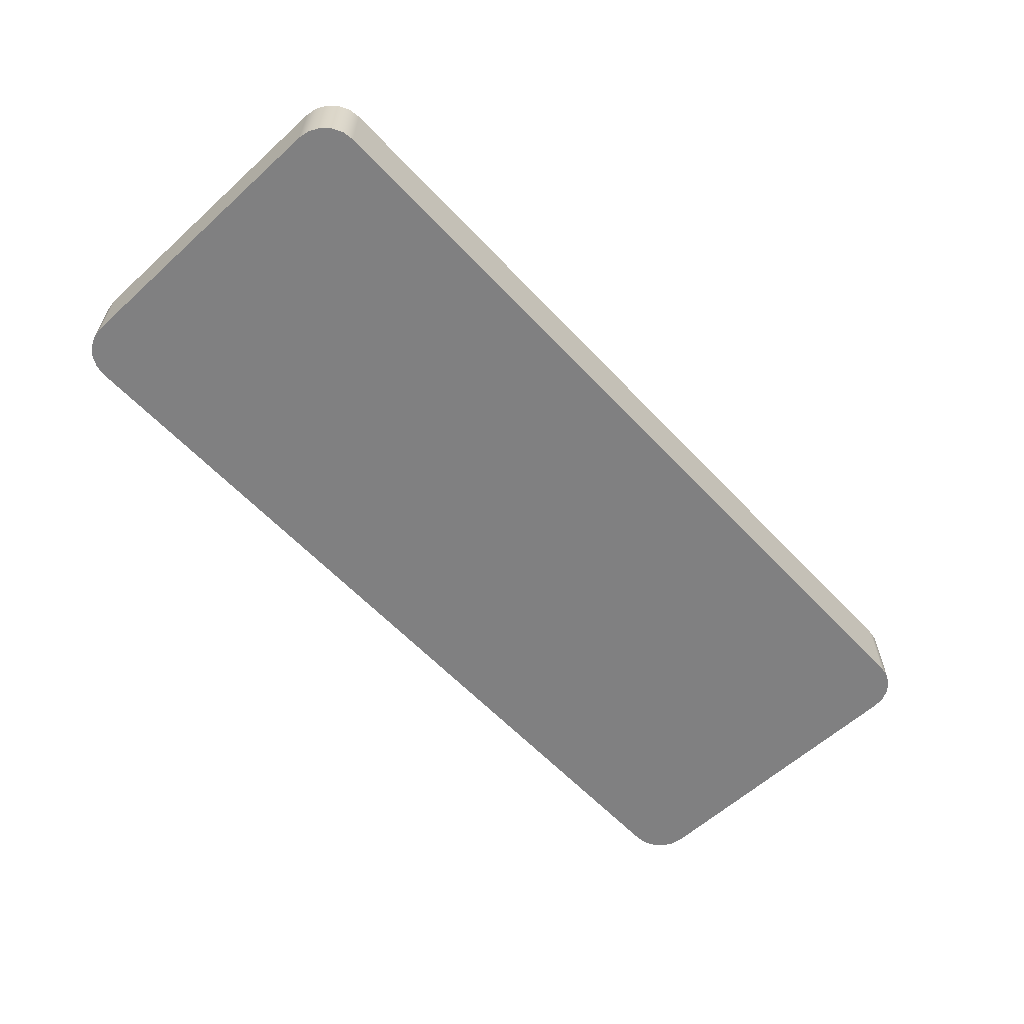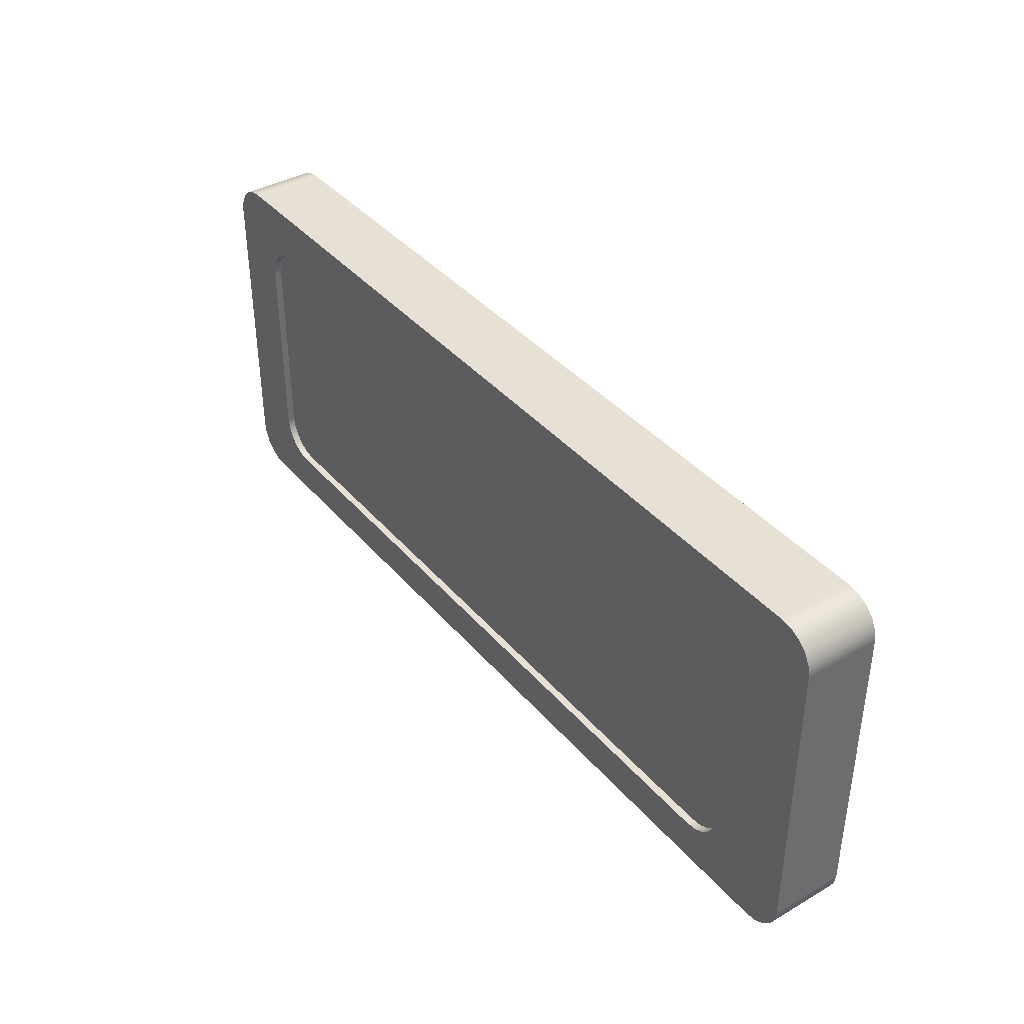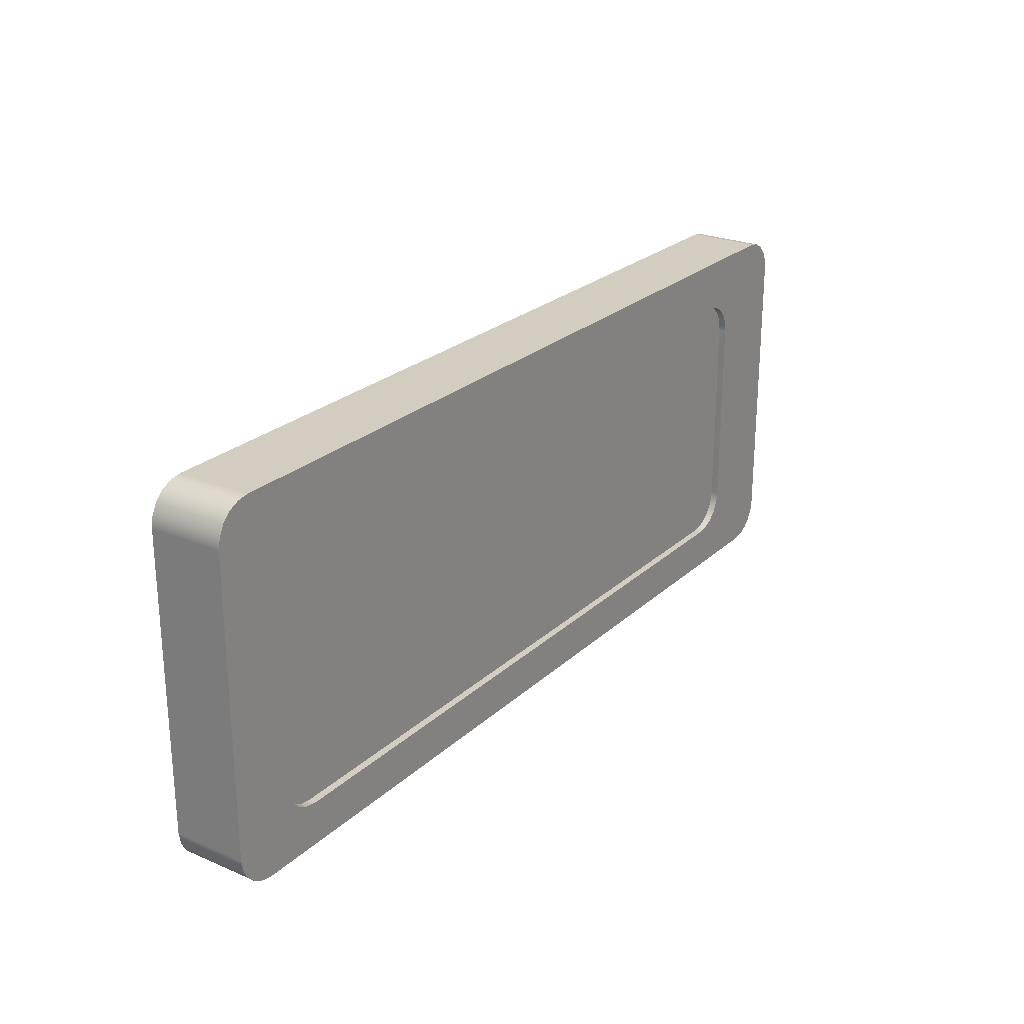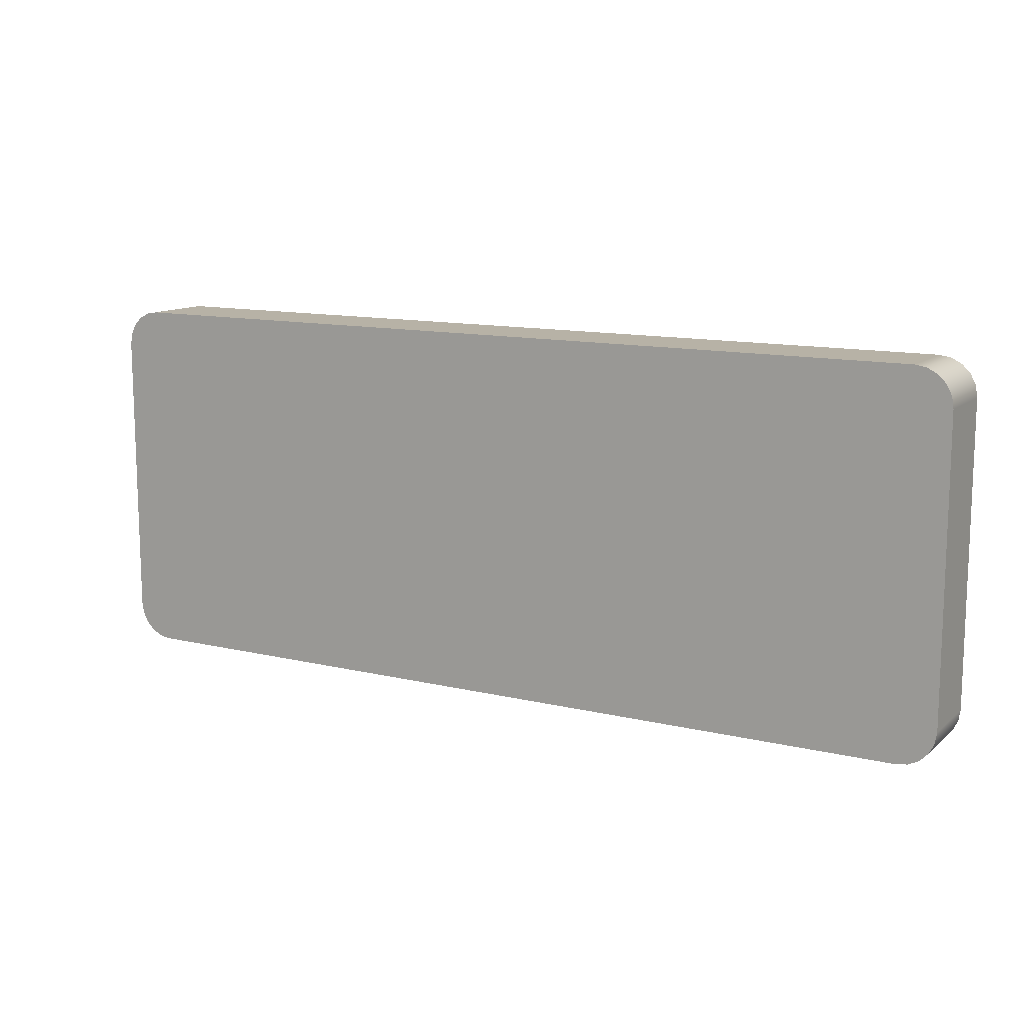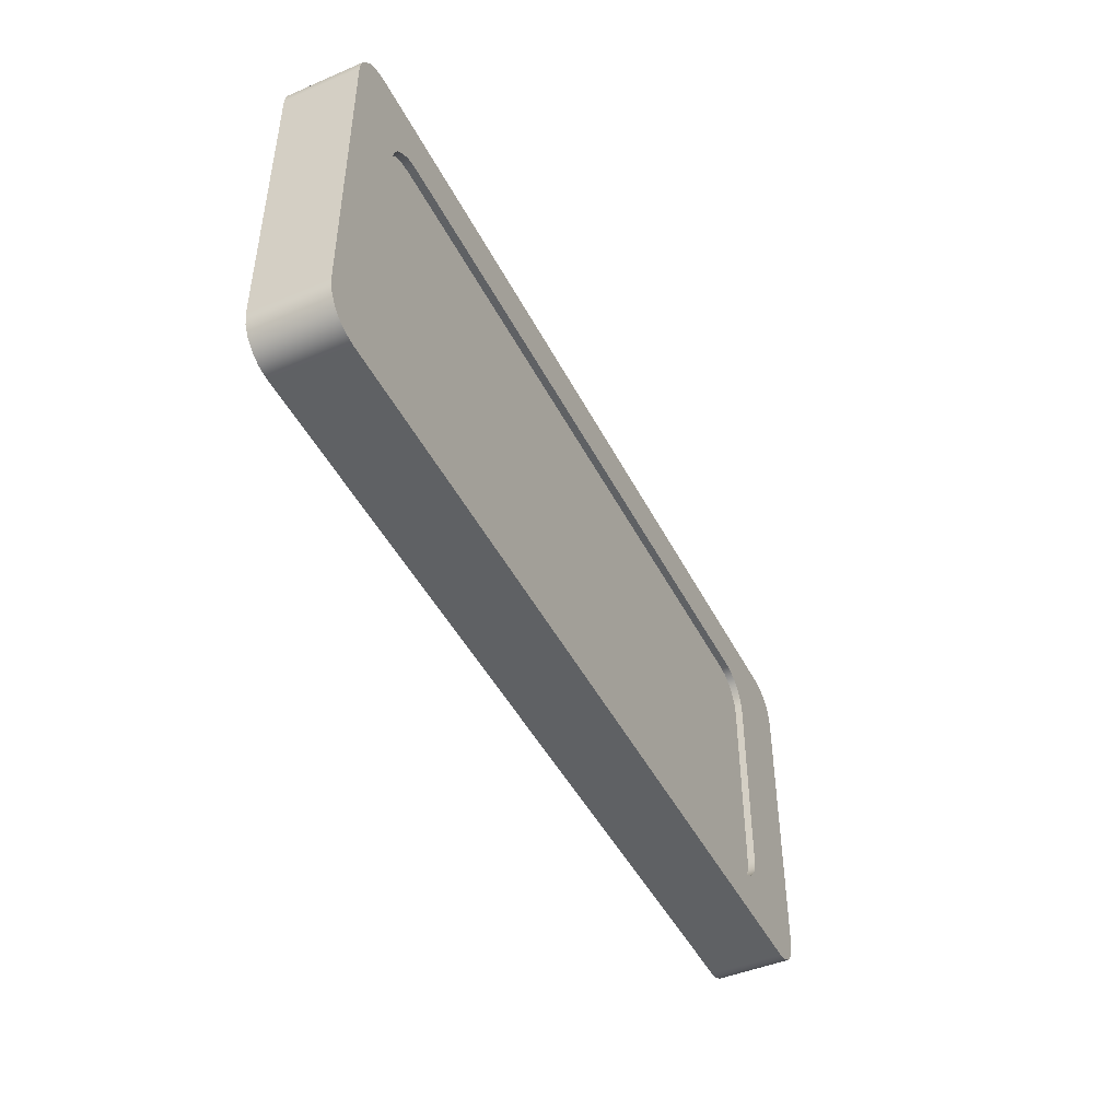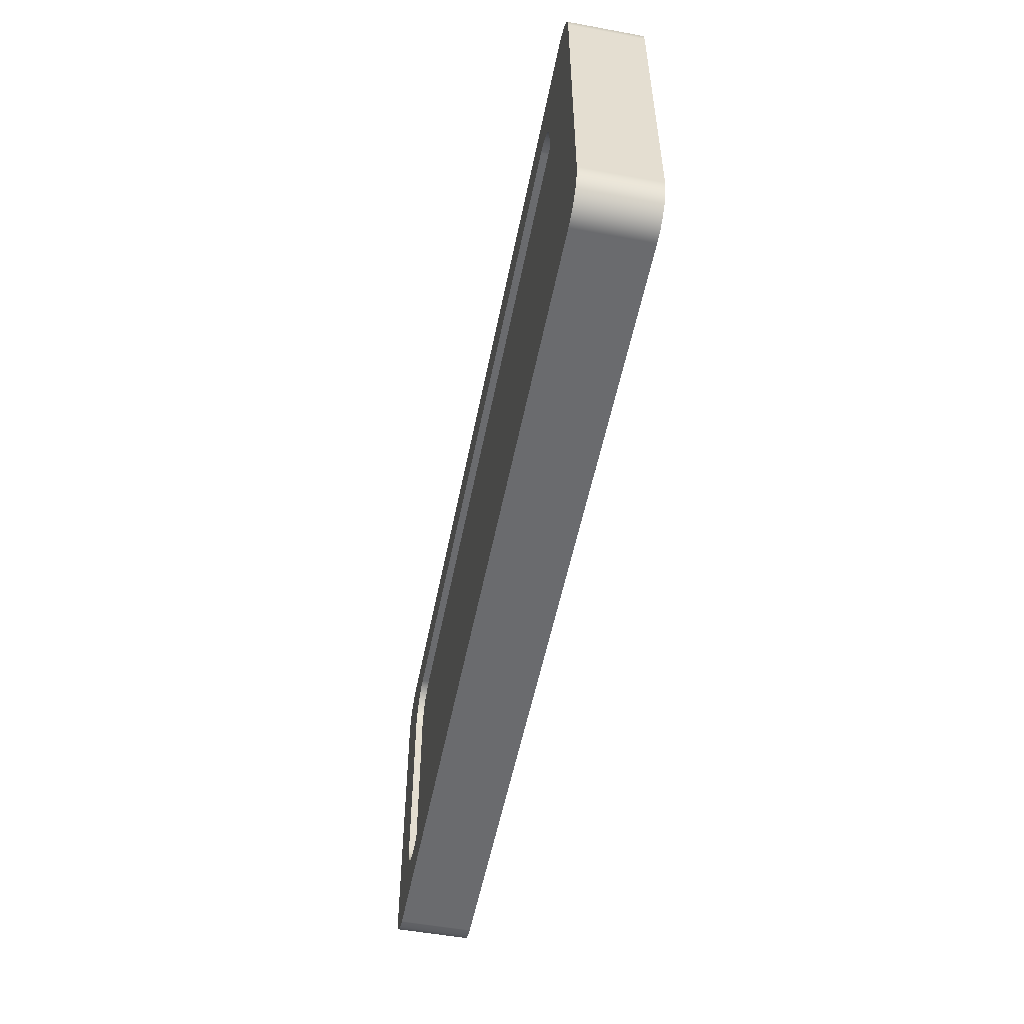
<metadata>
{"format":"obj","ext":"obj","renderer":"f3d","projection":"perspective","resolution":1024,"background":"white","views":[{"elev":-60.2,"azim":-47.1,"up":"+Z"},{"elev":39.0,"azim":54.2,"up":"+Y"},{"elev":24.5,"azim":-55.2,"up":"+Y"},{"elev":12.3,"azim":-150.7,"up":"+Y"},{"elev":-46.0,"azim":-64.1,"up":"+Y"},{"elev":-53.3,"azim":78.9,"up":"+Y"}]}
</metadata>
<code>
v 0.8403 3.804 1
v 0.8403 1.083 1
v 0.8403 1.083 0.9
v 0.8403 3.804 0.9
v 0.8403 1.083 1
v 0.8647 0.9289 1
v 0.9358 0.7895 1
v 1.046 0.6789 1
v 1.186 0.6079 1
v 1.34 0.5834 1
v 1.34 0.5834 0.9
v 1.186 0.6079 0.9
v 1.046 0.6789 0.9
v 0.9358 0.7895 0.9
v 0.8647 0.9289 0.9
v 0.8403 1.083 0.9
v 1.34 0.5834 1
v 10.78 0.5834 1
v 10.78 0.5834 0.9
v 1.34 0.5834 0.9
v 10.78 0.5834 1
v 10.94 0.6079 1
v 11.08 0.6789 1
v 11.19 0.7895 1
v 11.26 0.9289 1
v 11.28 1.083 1
v 11.28 1.083 0.9
v 11.26 0.9289 0.9
v 11.19 0.7895 0.9
v 11.08 0.6789 0.9
v 10.94 0.6079 0.9
v 10.78 0.5834 0.9
v 11.28 1.083 1
v 11.28 3.804 1
v 11.28 3.804 0.9
v 11.28 1.083 0.9
v 11.28 3.804 1
v 11.26 3.958 1
v 11.19 4.097 1
v 11.08 4.208 1
v 10.94 4.279 1
v 10.78 4.304 1
v 10.78 4.304 0.9
v 10.94 4.279 0.9
v 11.08 4.208 0.9
v 11.19 4.097 0.9
v 11.26 3.958 0.9
v 11.28 3.804 0.9
v 10.78 4.304 1
v 1.34 4.304 1
v 1.34 4.304 0.9
v 10.78 4.304 0.9
v 1.34 4.304 1
v 1.186 4.279 1
v 1.046 4.208 1
v 0.9358 4.097 1
v 0.8647 3.958 1
v 0.8403 3.804 1
v 0.8403 3.804 0.9
v 0.8647 3.958 0.9
v 0.9358 4.097 0.9
v 1.046 4.208 0.9
v 1.186 4.279 0.9
v 1.34 4.304 0.9
v 1.34 4.304 0.9
v 1.186 4.279 0.9
v 1.046 4.208 0.9
v 0.9358 4.097 0.9
v 0.8647 3.958 0.9
v 0.8403 3.804 0.9
v 0.8403 1.083 0.9
v 0.8647 0.9289 0.9
v 0.9358 0.7895 0.9
v 1.046 0.6789 0.9
v 1.186 0.6079 0.9
v 1.34 0.5834 0.9
v 10.78 0.5834 0.9
v 10.94 0.6079 0.9
v 11.08 0.6789 0.9
v 11.19 0.7895 0.9
v 11.26 0.9289 0.9
v 11.28 1.083 0.9
v 11.28 3.804 0.9
v 11.26 3.958 0.9
v 11.19 4.097 0.9
v 11.08 4.208 0.9
v 10.94 4.279 0.9
v 10.78 4.304 0.9
v -3.886e-16 4.5 0
v -5.551e-17 0.5 0
v -5.551e-17 0.5 1
v -3.886e-16 4.5 1
v 0.5 5 0
v 0.3455 4.976 0
v 0.2061 4.905 0
v 0.09549 4.794 0
v 0.02447 4.655 0
v -3.886e-16 4.5 0
v -3.886e-16 4.5 1
v 0.02447 4.655 1
v 0.09549 4.794 1
v 0.2061 4.905 1
v 0.3455 4.976 1
v 0.5 5 1
v 12 5 0
v 0.5 5 0
v 0.5 5 1
v 12 5 1
v 12.5 4.5 0
v 12.48 4.655 0
v 12.4 4.794 0
v 12.29 4.905 0
v 12.15 4.976 0
v 12 5 0
v 12 5 1
v 12.15 4.976 1
v 12.29 4.905 1
v 12.4 4.794 1
v 12.48 4.655 1
v 12.5 4.5 1
v 12.5 0.5 0
v 12.5 4.5 0
v 12.5 4.5 1
v 12.5 0.5 1
v 12 -6.661e-16 0
v 12.15 0.02447 0
v 12.29 0.09549 0
v 12.4 0.2061 0
v 12.48 0.3455 0
v 12.5 0.5 0
v 12.5 0.5 1
v 12.48 0.3455 1
v 12.4 0.2061 1
v 12.29 0.09549 1
v 12.15 0.02447 1
v 12 -6.661e-16 1
v 0.5 -5.551e-17 0
v 12 -6.661e-16 0
v 12 -6.661e-16 1
v 0.5 0 1
v -5.551e-17 0.5 0
v 0.02447 0.3455 0
v 0.09549 0.2061 0
v 0.2061 0.09549 0
v 0.3455 0.02447 0
v 0.5 -5.551e-17 0
v 0.5 0 1
v 0.3455 0.02447 1
v 0.2061 0.09549 1
v 0.09549 0.2061 1
v 0.02447 0.3455 1
v -5.551e-17 0.5 1
v 0.8403 1.083 1
v 0.8403 3.804 1
v 0.8647 3.958 1
v 0.9358 4.097 1
v 1.046 4.208 1
v 1.186 4.279 1
v 1.34 4.304 1
v 10.78 4.304 1
v 10.94 4.279 1
v 11.08 4.208 1
v 11.19 4.097 1
v 11.26 3.958 1
v 11.28 3.804 1
v 11.28 1.083 1
v 11.26 0.9289 1
v 11.19 0.7895 1
v 11.08 0.6789 1
v 10.94 0.6079 1
v 10.78 0.5834 1
v 1.34 0.5834 1
v 1.186 0.6079 1
v 1.046 0.6789 1
v 0.9358 0.7895 1
v 0.8647 0.9289 1
v -5.551e-17 0.5 1
v 0.02447 0.3455 1
v 0.09549 0.2061 1
v 0.2061 0.09549 1
v 0.3455 0.02447 1
v 0.5 0 1
v 12 -6.661e-16 1
v 12.15 0.02447 1
v 12.29 0.09549 1
v 12.4 0.2061 1
v 12.48 0.3455 1
v 12.5 0.5 1
v 12.5 4.5 1
v 12.48 4.655 1
v 12.4 4.794 1
v 12.29 4.905 1
v 12.15 4.976 1
v 12 5 1
v 0.5 5 1
v 0.3455 4.976 1
v 0.2061 4.905 1
v 0.09549 4.794 1
v 0.02447 4.655 1
v -3.886e-16 4.5 1
v 0.5 -5.551e-17 0
v 0.3455 0.02447 0
v 0.2061 0.09549 0
v 0.09549 0.2061 0
v 0.02447 0.3455 0
v -5.551e-17 0.5 0
v -3.886e-16 4.5 0
v 0.02447 4.655 0
v 0.09549 4.794 0
v 0.2061 4.905 0
v 0.3455 4.976 0
v 0.5 5 0
v 12 5 0
v 12.15 4.976 0
v 12.29 4.905 0
v 12.4 4.794 0
v 12.48 4.655 0
v 12.5 4.5 0
v 12.5 0.5 0
v 12.48 0.3455 0
v 12.4 0.2061 0
v 12.29 0.09549 0
v 12.15 0.02447 0
v 12 -6.661e-16 0
g 666a9076-e2f0-11ea-893c-54bf646e7e1f
f 1 2 4
f 4 2 3
g 666b0594-e2f0-11ea-8fc7-54bf646e7e1f
f 16 5 15
f 15 5 6
f 15 6 14
f 14 6 7
f 14 7 13
f 13 7 8
f 13 8 12
f 12 8 9
f 12 9 11
f 11 9 10
g 666b7ab6-e2f0-11ea-84d8-54bf646e7e1f
f 17 18 20
f 20 18 19
g 666bc8e8-e2f0-11ea-b80f-54bf646e7e1f
f 32 21 31
f 31 21 22
f 31 22 30
f 30 22 23
f 30 23 29
f 29 23 24
f 29 24 28
f 28 24 25
f 28 25 27
f 27 25 26
g 666c3dfa-e2f0-11ea-a89e-54bf646e7e1f
f 33 34 36
f 36 34 35
g 666cb334-e2f0-11ea-8a46-54bf646e7e1f
f 48 37 47
f 47 37 38
f 47 38 46
f 46 38 39
f 46 39 45
f 45 39 40
f 45 40 44
f 44 40 41
f 44 41 43
f 43 41 42
g 666d2854-e2f0-11ea-8966-54bf646e7e1f
f 49 50 52
f 52 50 51
g 666d9d98-e2f0-11ea-b0dc-54bf646e7e1f
f 64 53 63
f 63 53 54
f 63 54 62
f 62 54 55
f 62 55 61
f 61 55 56
f 61 56 60
f 60 56 57
f 60 57 59
f 59 57 58
g 666e12ca-e2f0-11ea-ae90-54bf646e7e1f
f 66 67 65
f 65 67 68
f 65 68 69
f 69 70 65
f 65 70 83
f 65 83 88
f 88 83 84
f 88 84 85
f 83 70 82
f 82 70 71
f 82 71 77
f 77 71 76
f 76 71 72
f 76 72 73
f 73 74 76
f 76 74 75
f 78 79 77
f 77 79 80
f 77 80 81
f 81 82 77
f 85 86 88
f 88 86 87
g 663353e2-e2f0-11ea-86cc-54bf646e7e1f
f 89 90 92
f 92 90 91
g 66337afe-e2f0-11ea-bc3a-54bf646e7e1f
f 104 93 103
f 103 93 94
f 103 94 102
f 102 94 95
f 102 95 101
f 101 95 96
f 101 96 100
f 100 96 97
f 100 97 99
f 99 97 98
g 6633a20c-e2f0-11ea-a985-54bf646e7e1f
f 105 106 108
f 108 106 107
g 6633f024-e2f0-11ea-bde9-54bf646e7e1f
f 120 109 119
f 119 109 110
f 119 110 118
f 118 110 111
f 118 111 117
f 117 111 112
f 117 112 116
f 116 112 113
f 116 113 115
f 115 113 114
g 66343e4a-e2f0-11ea-b6dc-54bf646e7e1f
f 121 122 124
f 124 122 123
g 66346550-e2f0-11ea-a48c-54bf646e7e1f
f 136 125 135
f 135 125 126
f 135 126 134
f 134 126 127
f 134 127 133
f 133 127 128
f 133 128 132
f 132 128 129
f 132 129 131
f 131 129 130
g 6634b36c-e2f0-11ea-96e0-54bf646e7e1f
f 137 138 140
f 140 138 139
g 6635019a-e2f0-11ea-a22c-54bf646e7e1f
f 152 141 151
f 151 141 142
f 151 142 150
f 150 142 143
f 150 143 149
f 149 143 144
f 149 144 148
f 148 144 145
f 148 145 147
f 147 145 146
g 66354f9a-e2f0-11ea-a303-54bf646e7e1f
f 176 153 177
f 177 153 154
f 177 154 200
f 200 154 155
f 200 155 156
f 156 157 200
f 200 157 158
f 200 158 199
f 199 158 159
f 199 159 198
f 198 159 195
f 198 195 197
f 197 195 196
f 159 160 195
f 195 160 194
f 194 160 161
f 194 161 191
f 191 161 190
f 190 161 189
f 189 161 162
f 189 162 163
f 163 164 189
f 189 164 165
f 189 165 188
f 188 165 166
f 188 166 167
f 167 168 188
f 188 168 169
f 188 169 187
f 187 169 170
f 187 170 186
f 186 170 183
f 186 183 185
f 185 183 184
f 170 171 183
f 183 171 182
f 182 171 172
f 182 172 173
f 174 177 173
f 173 177 178
f 173 178 179
f 174 175 177
f 177 175 176
f 179 180 173
f 173 180 182
f 180 181 182
f 191 192 194
f 194 192 193
g 66359dc0-e2f0-11ea-8ddd-54bf646e7e1f
f 202 203 201
f 201 203 204
f 201 204 205
f 205 206 201
f 201 206 219
f 201 219 224
f 224 219 220
f 224 220 221
f 219 206 218
f 218 206 207
f 218 207 213
f 213 207 212
f 212 207 208
f 212 208 209
f 209 210 212
f 212 210 211
f 214 215 213
f 213 215 216
f 213 216 217
f 217 218 213
f 221 222 224
f 224 222 223

</code>
